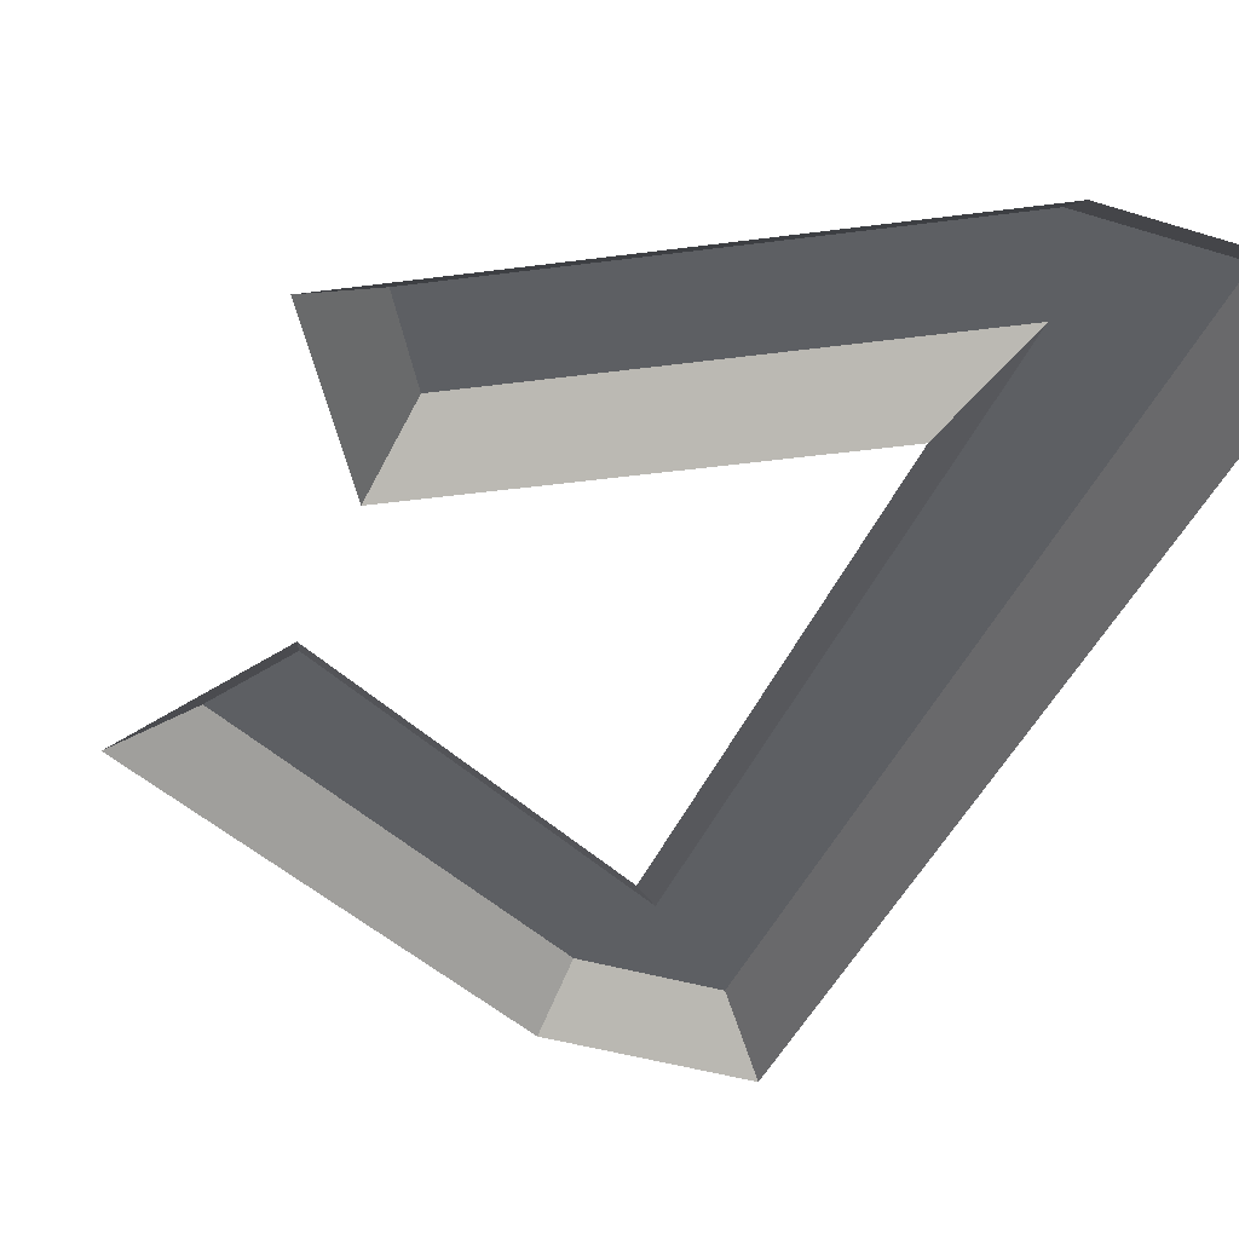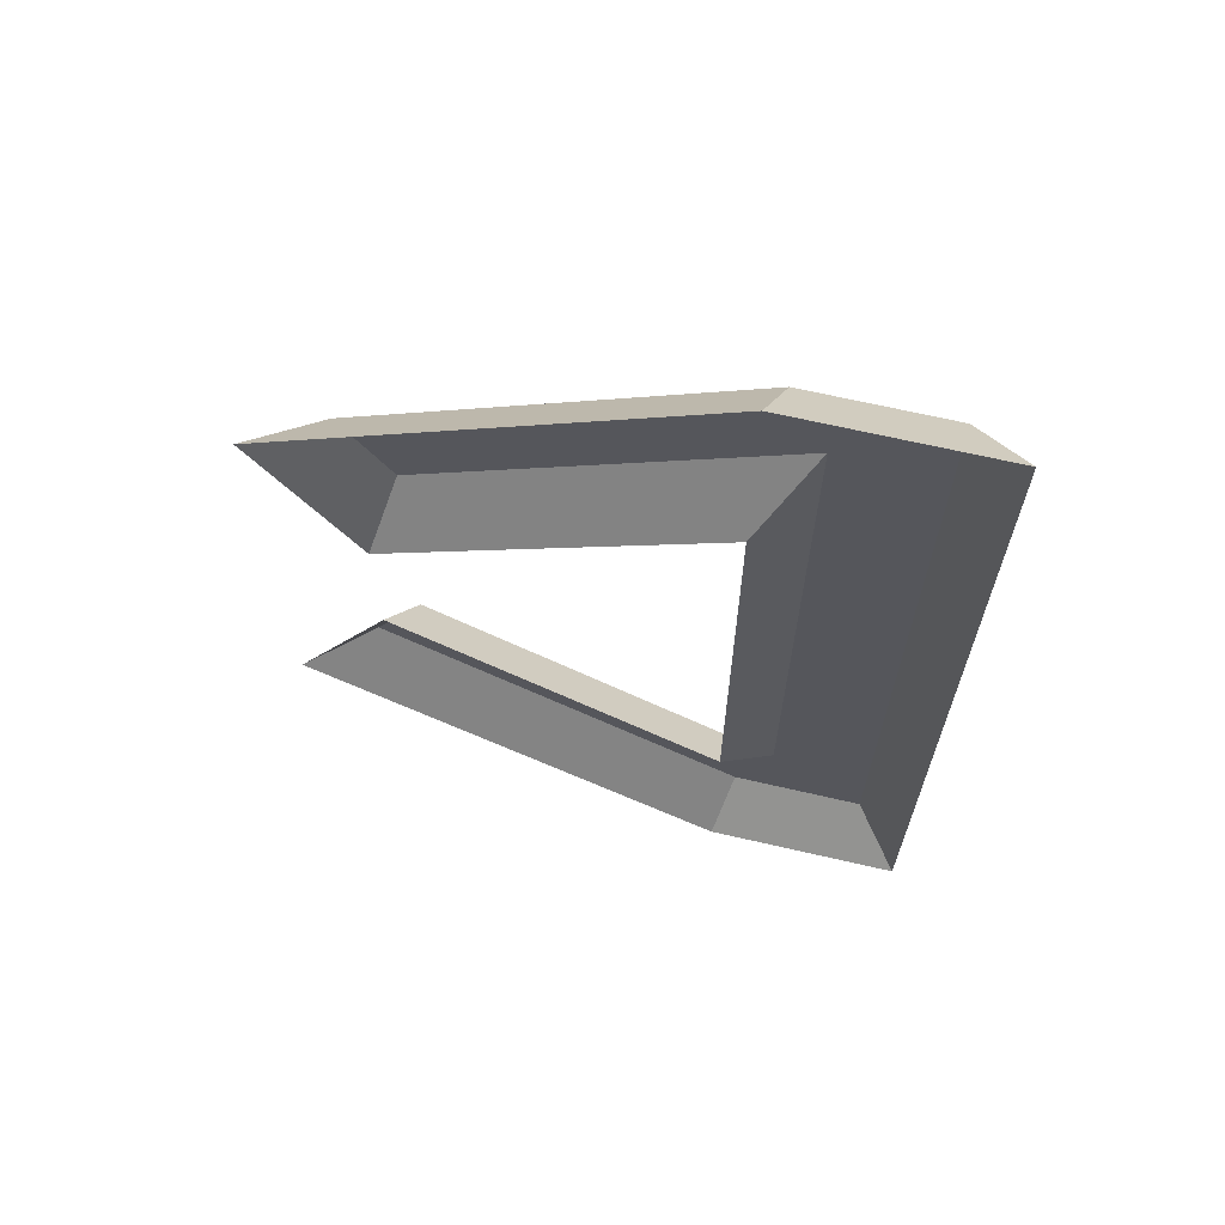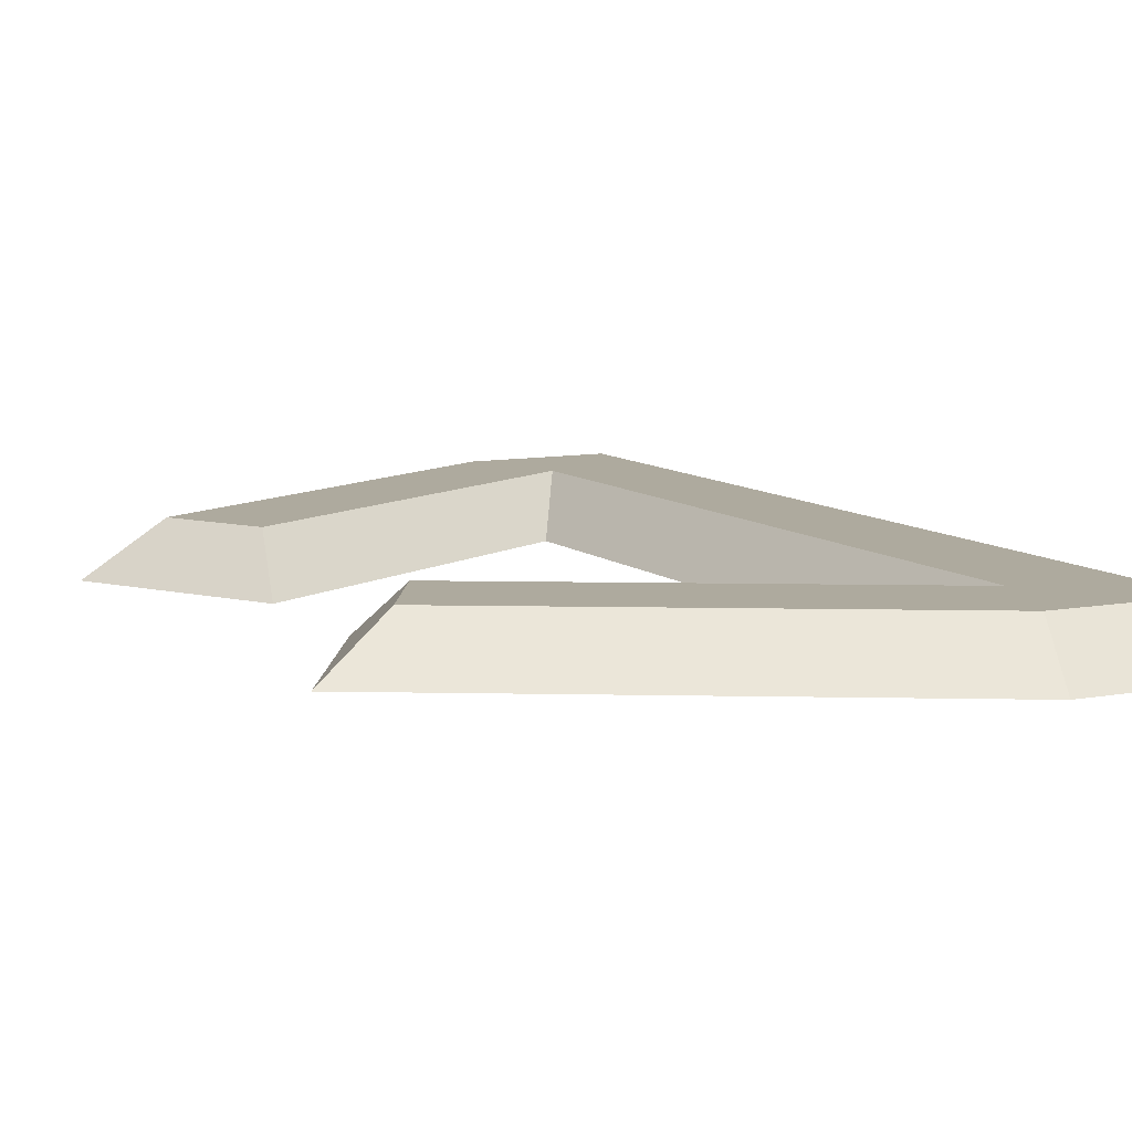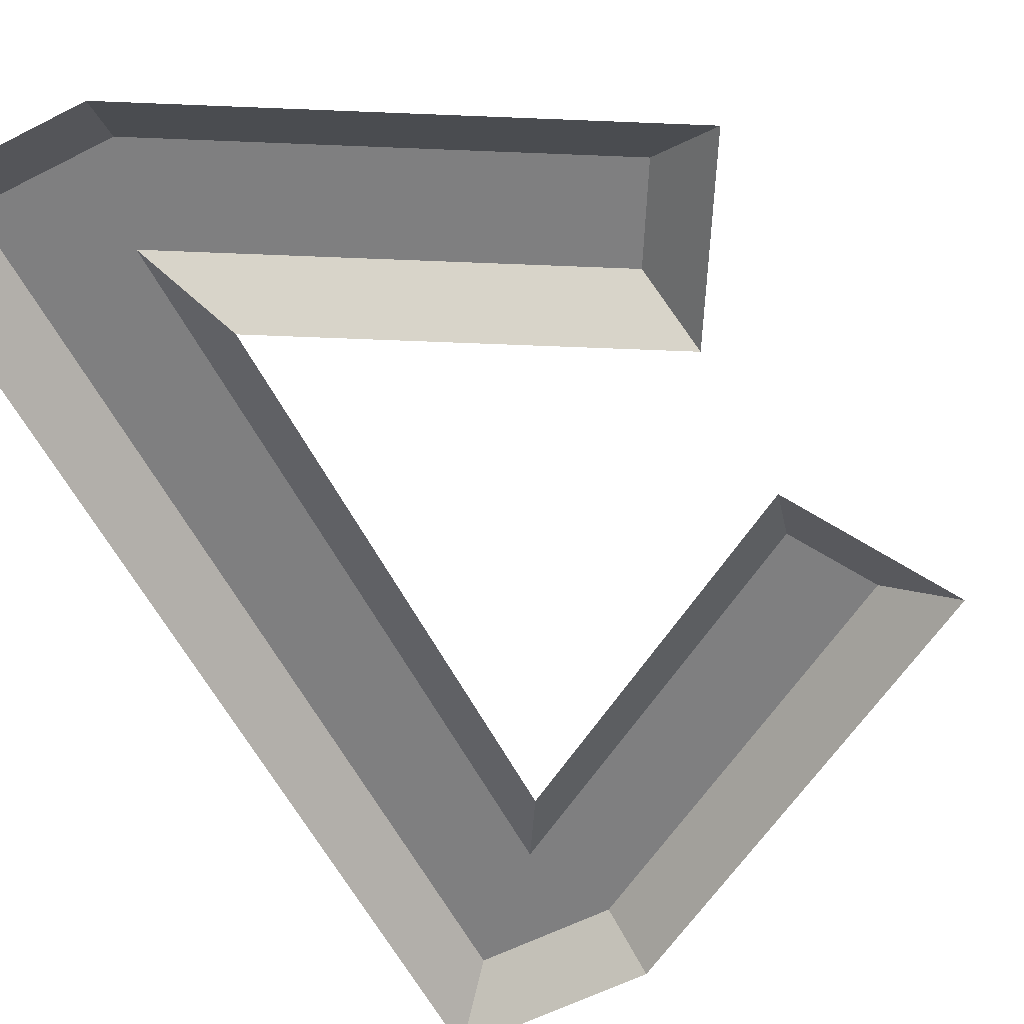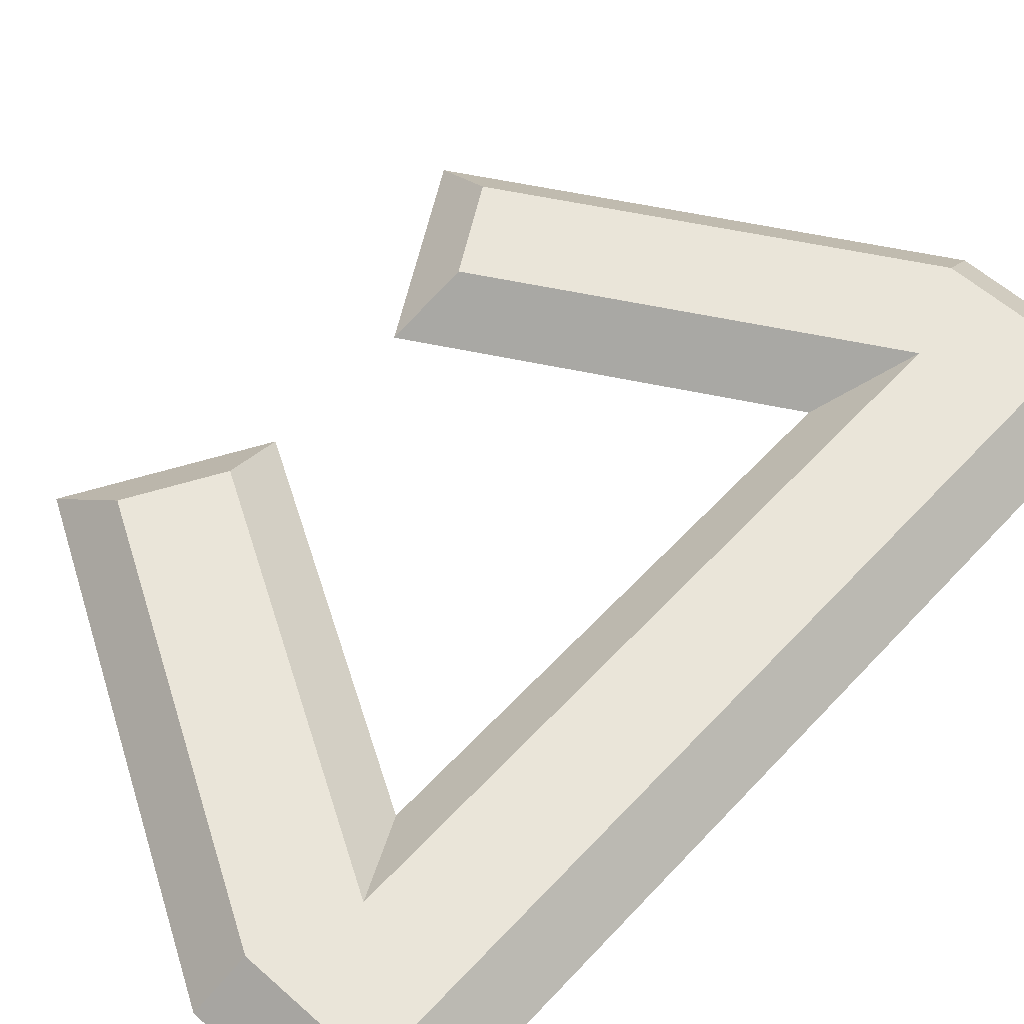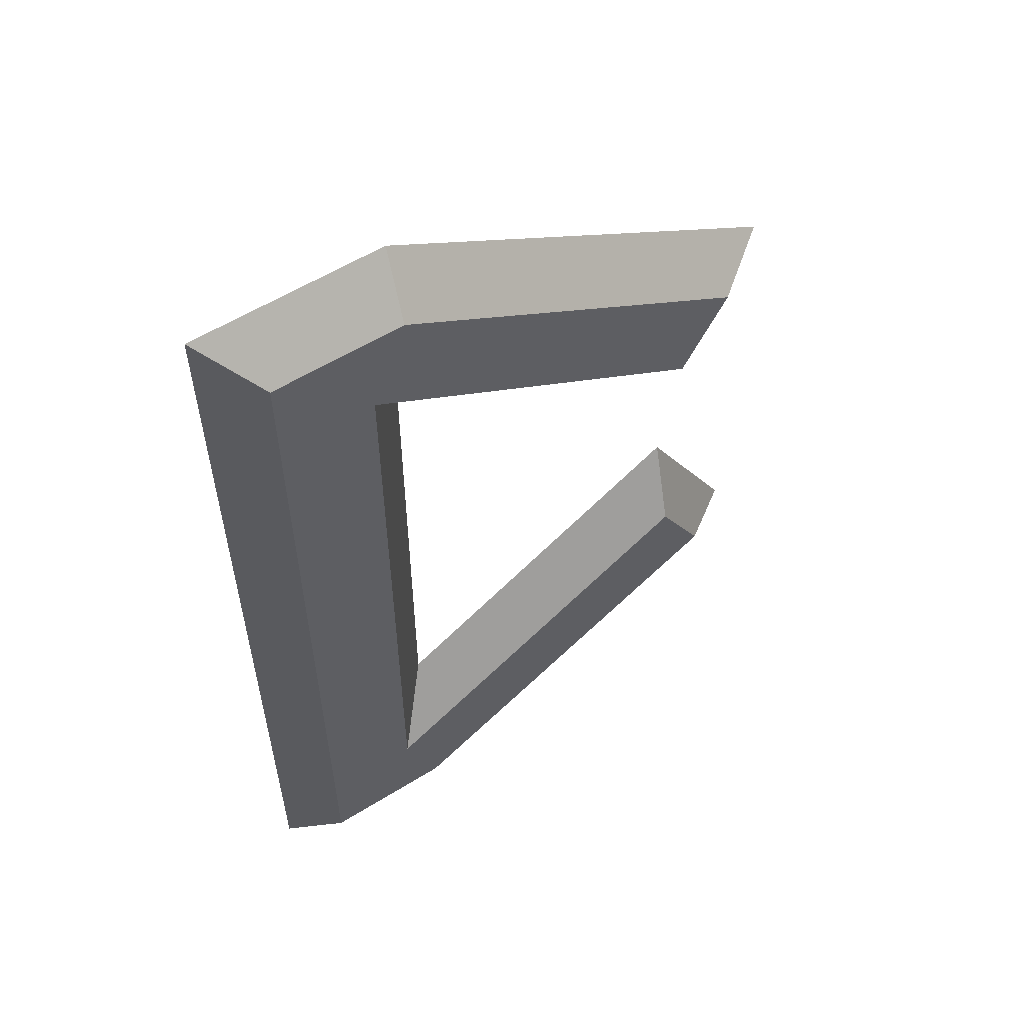
<metadata>
{"format":"obj","ext":"obj","renderer":"f3d","projection":"perspective","resolution":1024,"background":"white","views":[{"elev":-40.3,"azim":-20.8,"up":"+Y"},{"elev":67.4,"azim":13.0,"up":"+Z"},{"elev":9.2,"azim":-26.9,"up":"+Y"},{"elev":-59.7,"azim":-152.4,"up":"+Y"},{"elev":58.6,"azim":42.4,"up":"+Y"},{"elev":57.3,"azim":147.1,"up":"+Z"}]}
</metadata>
<code>
o RUNE_STYLE_C_Plane.016
v 0.6875 0 0.8125
v 0.6875 0 0.1875
v 0.5625 0 0.1875
v 0.5625 0 0.8125
v 0.5625 0 0.6682
v 0.2919 0 0.6562
v 0.3544 0 0.548
v 0.5625 0 0.3318
v 0.2919 0 0.3438
v 0.3544 0 0.452
v 0.6562 0.03125 0.2188
v 0.3346 0.03125 0.3552
v 0.5709 0.03125 0.2188
v 0.5938 0.03125 0.2777
v 0.3658 0.03125 0.4093
v 0.6562 0.03125 0.7812
v 0.3346 0.03125 0.6448
v 0.5709 0.03125 0.7812
v 0.5938 0.03125 0.7223
v 0.3658 0.03125 0.5907
v 0.6875 0 0.7812
v 0.6875 0 0.2188
f 18 19 20 17
f 19 18 16
f 14 8 5 19
f 1 21 16
f 14 11 13
f 13 3 9 12
f 18 17 6 4
f 20 19 5 7
f 17 20 7 6
f 11 2 3 13
f 16 18 4 1
f 15 10 8 14
f 16 11 14 19
f 13 12 15 14
f 12 9 10 15
f 16 21 22 11
f 11 22 2

</code>
